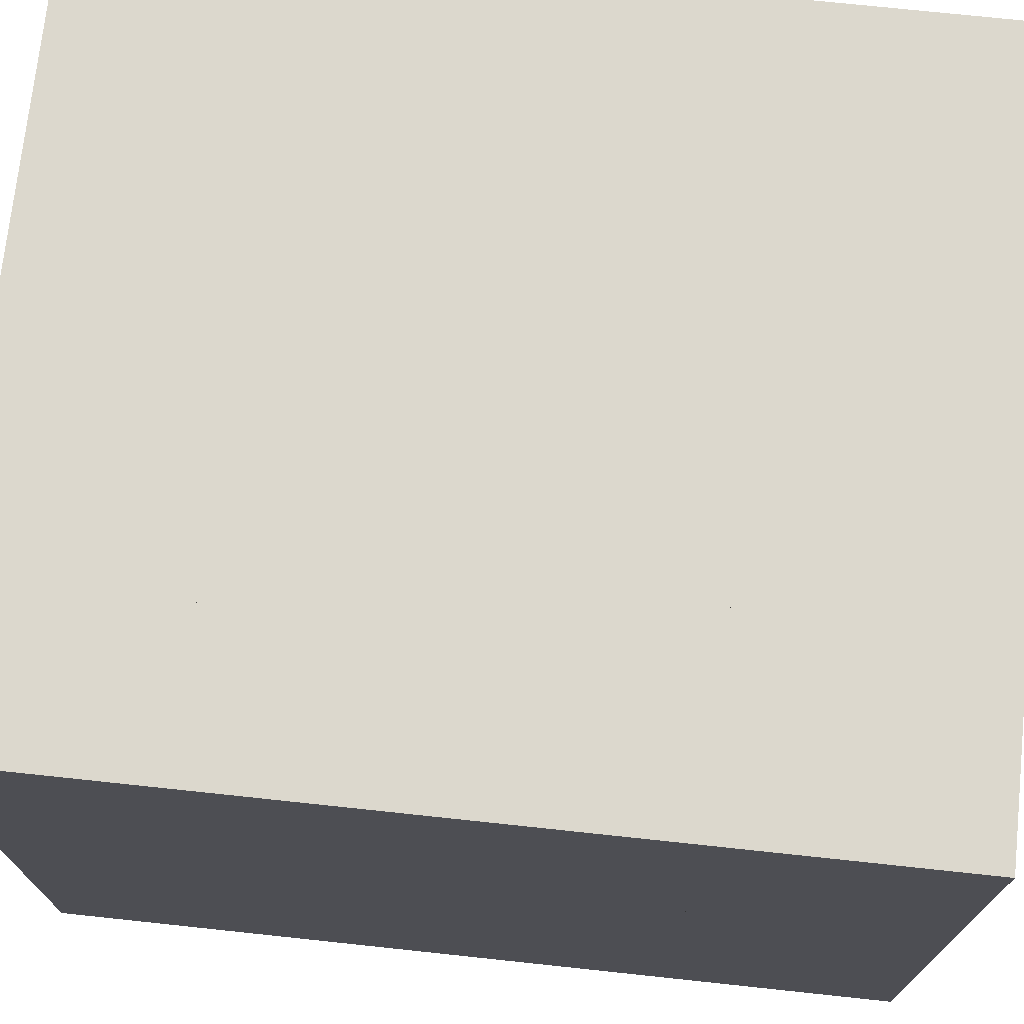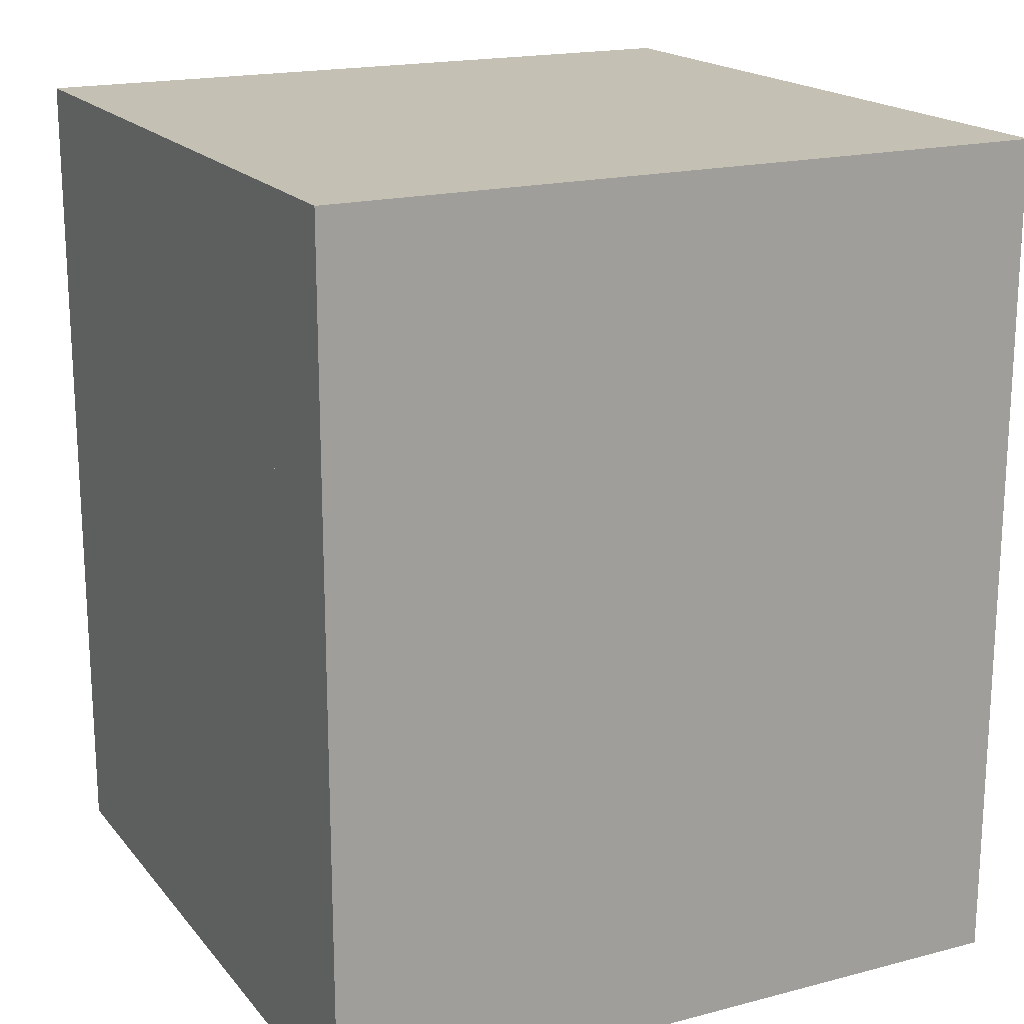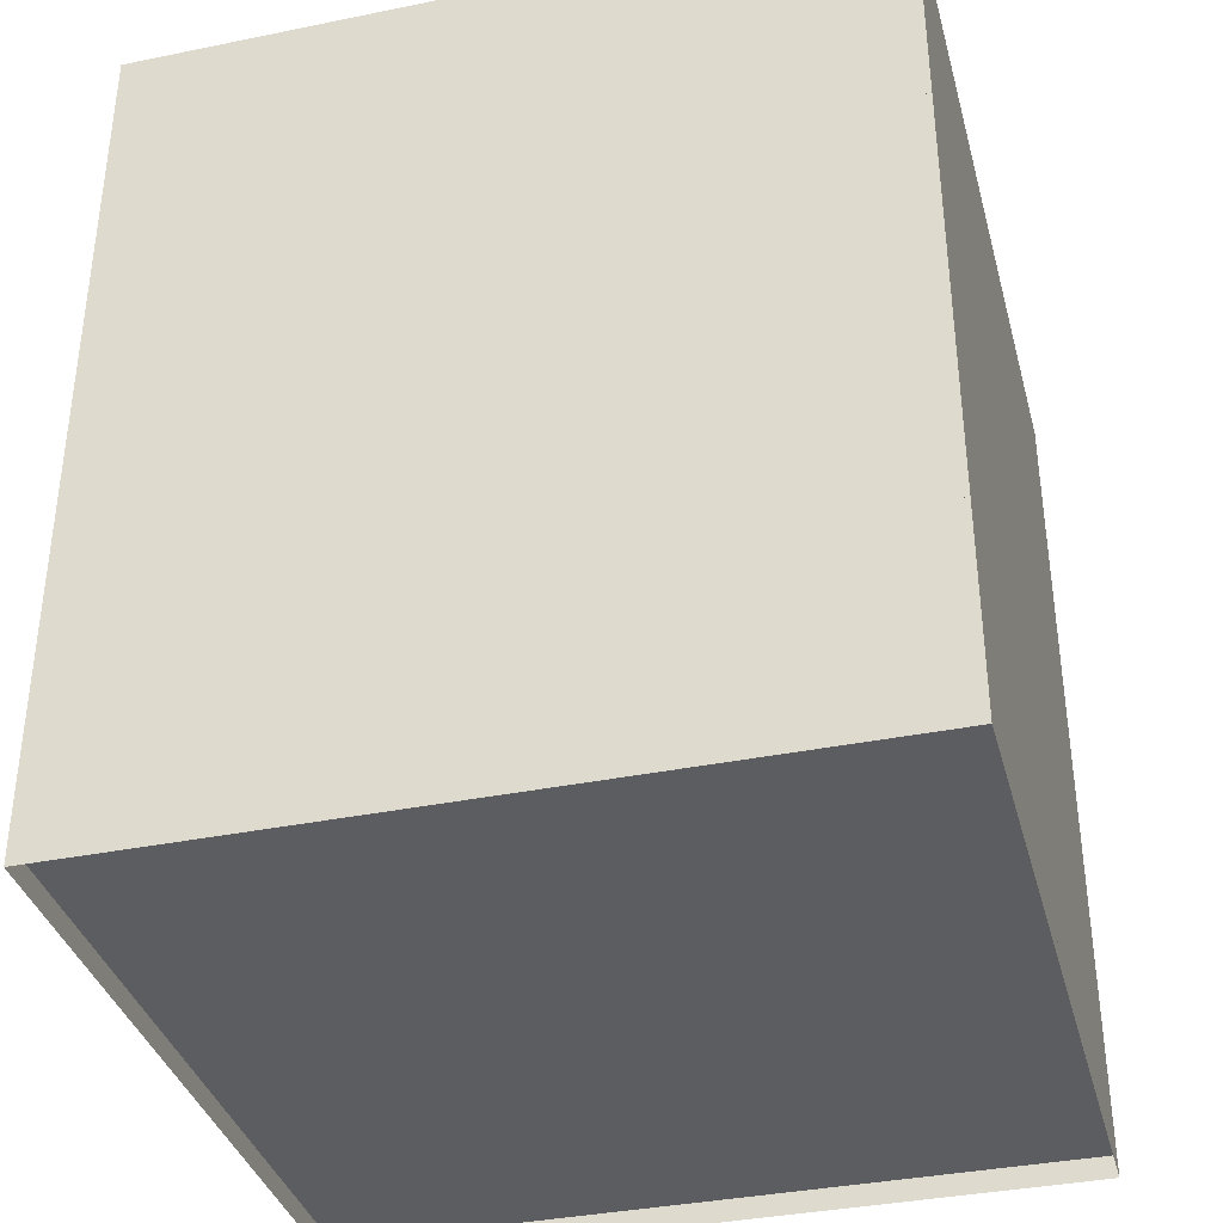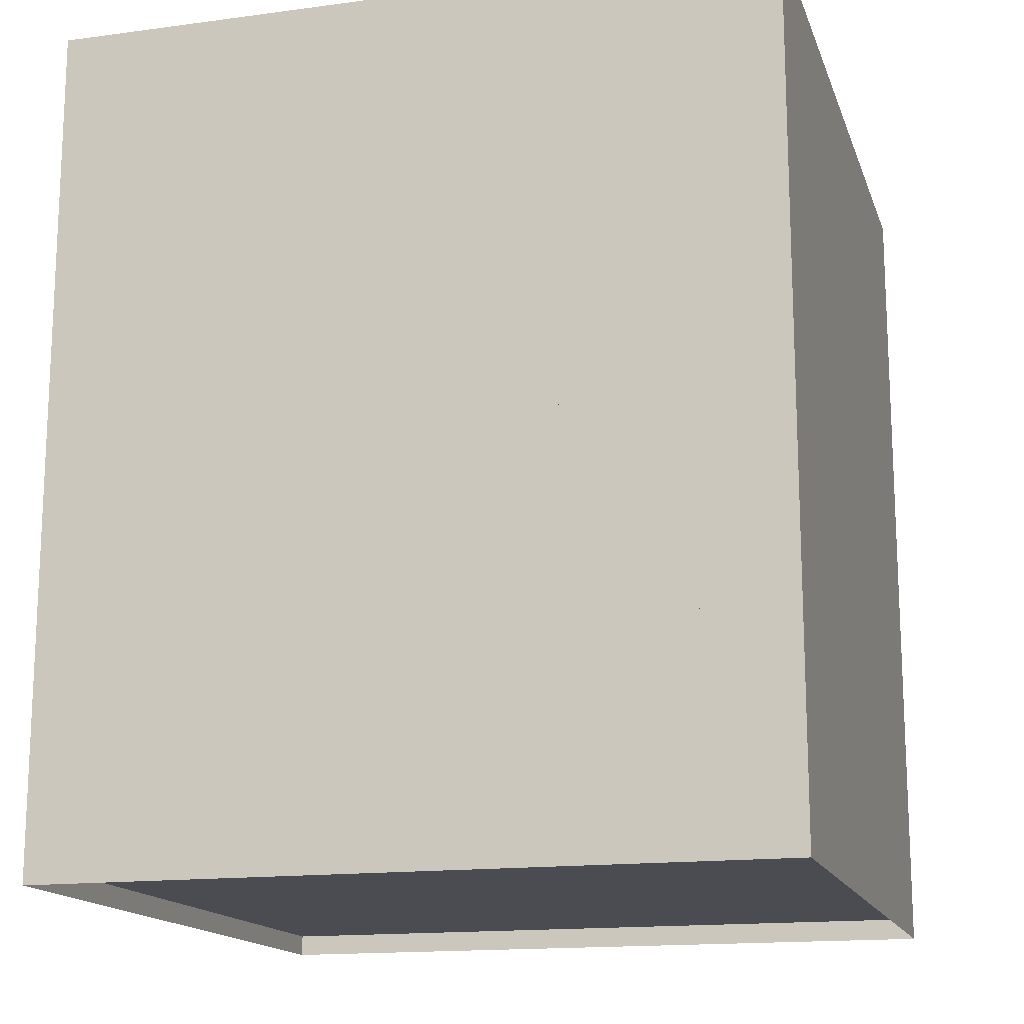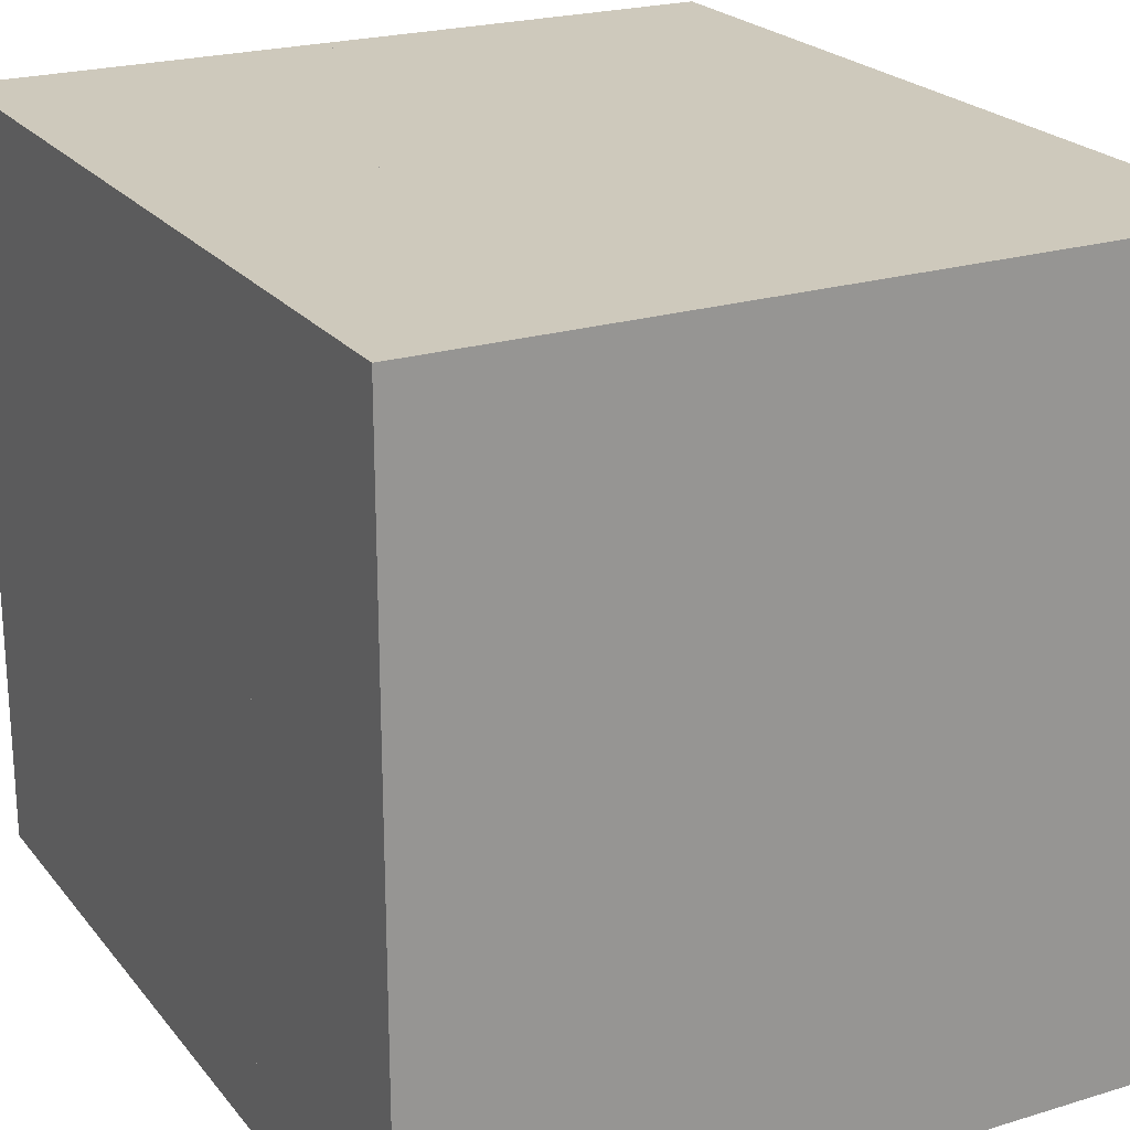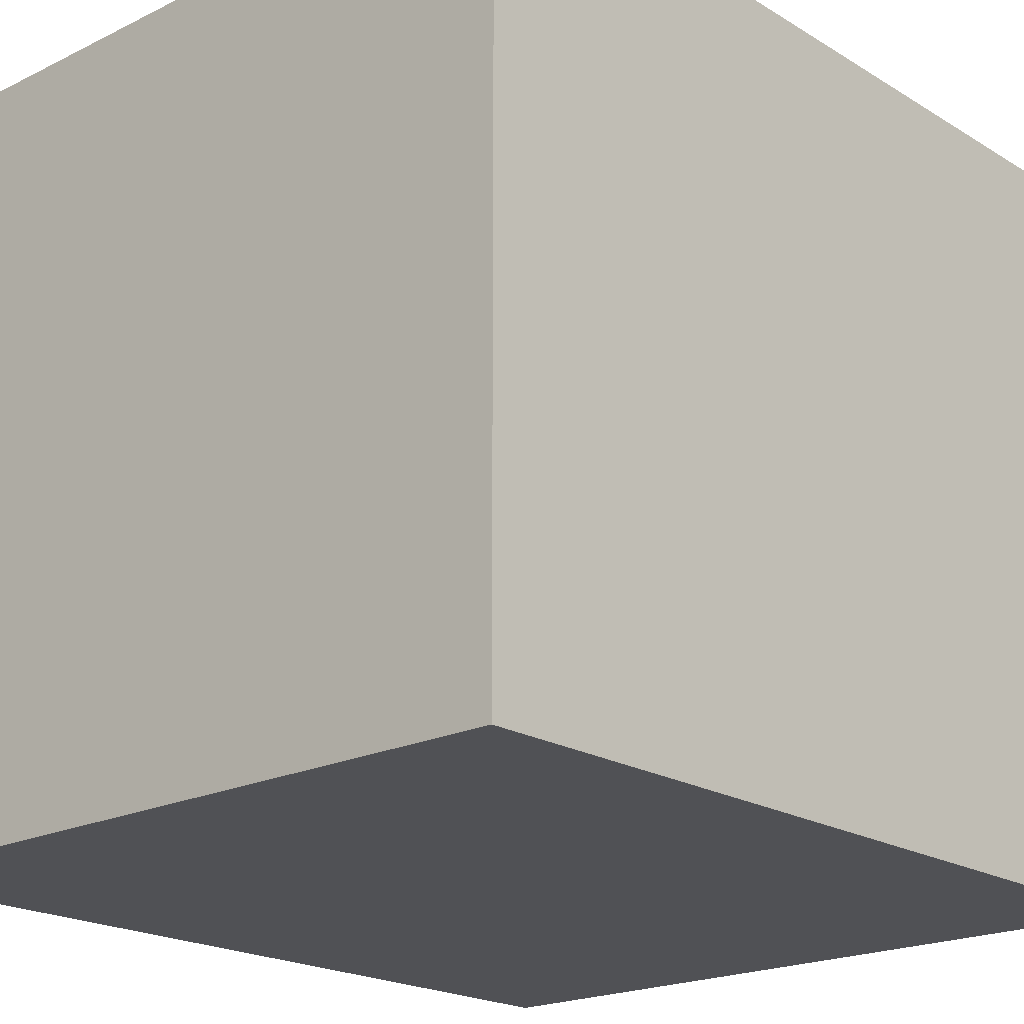
<metadata>
{"format":"obj","ext":"obj","renderer":"f3d","projection":"perspective","resolution":1024,"background":"white","views":[{"elev":72.6,"azim":-83.9,"up":"+Y"},{"elev":18.3,"azim":-26.7,"up":"+Z"},{"elev":-36.6,"azim":104.8,"up":"+Z"},{"elev":-15.5,"azim":15.8,"up":"+Z"},{"elev":22.4,"azim":-27.9,"up":"+Y"},{"elev":-20.2,"azim":42.0,"up":"+Y"}]}
</metadata>
<code>
g
v -10 -10 16.42
v 10 -10 16.42
v 10 10 16.42
v 10 -10 17.02
v -10 10 17.02
v 10 10 17.02
v -10 -10 10.97
v 10 -10 10.97
v -10 10 10.97
v 10 10 10.97
v -10 -10 11.57
v 10 -10 11.57
v -10 10 11.57
v 10 10 11.57
v -10 -10 5.516
v 10 -10 5.516
v -10 10 5.516
v 10 10 5.516
v -10 -10 6.116
v 10 -10 6.116
v -10 10 6.116
v 10 10 6.116
v -10 -10 0.06656
v 10 -10 0.06656
v 10 10 0.06656
v 10 -10 0.6666
v -10 10 0.6666
v -10 -10 17.02
v -10 -5.914 10.97
v -5.826 -5.914 10.97
v -5.826 -5.914 11.57
v -10 -5.914 11.57
v -10 -5.914 5.516
v -5.826 -5.914 5.516
v -5.826 -5.914 6.116
v -10 -5.914 6.116
v -10 -10 0.6666
v -10 10 16.42
v -5.826 6.022 10.97
v -5.826 6.022 11.57
v -5.826 6.022 5.516
v -5.826 6.022 6.116
v -10 10 0.06656
v -10 6.022 10.97
v -10 6.022 11.57
v -10 6.022 5.516
v -10 6.022 6.116
v 10 -5.914 16.42
v 10 -5.914 17.02
v 10 -5.914 10.97
v 10 -5.914 11.57
v 10 -5.914 5.516
v 10 -5.914 6.116
v 10 10 0.6666
v 5.826 -5.914 16.42
v 5.826 -5.914 10.97
v 5.826 -5.914 5.516
v 5.826 -5.914 17.02
v 5.826 -5.914 11.57
v 5.826 -5.914 6.116
v 5.826 6.022 16.42
v 5.826 6.022 10.97
v 5.826 6.022 5.516
v 5.826 6.022 17.02
v 5.826 6.022 11.57
v 5.826 6.022 6.116
v 10 6.022 17.02
v 10 6.022 16.42
v 10 6.022 11.57
v 10 6.022 10.97
v 10 6.022 6.116
v 10 6.022 5.516
v 5.826 6.022 0.6817
v 5.826 -5.914 6.112
v 10 -5.914 6.112
v 10 6.022 0.6817
v 5.826 -5.914 0.7188
v 10 -5.914 0.7188
v -5.822 -0.825 11.57
v 5.827 -0.825 11.57
v -5.822 -0.01709 11.57
v 5.827 -0.01709 11.57
v -5.822 -0.825 16.44
v 5.827 -0.825 16.44
v -5.822 -0.01709 16.44
v 5.827 -0.01709 16.44
v -1.067 -0.825 11.57
v -1.067 -0.01709 11.57
v -1.067 -0.01709 14.93
v 0.8732 -0.01709 14.93
v 0.8732 -0.01709 11.57
v 0.8732 -0.825 11.57
v 0.8732 -0.825 14.93
v -1.067 -0.825 14.93
v -1.067 -0.01709 14.93
v 0.8732 -0.01709 14.93
v 0.8732 -0.825 14.93
v -1.067 -0.825 14.93
v -10 -10 0.0669
v -10 10 0.0669
v 10 10 0.0669
v 10 -10 0.0669
v -10 -10 23.44
v -10 10 23.44
v 10 10 23.44
v 10 -10 23.44
g gebouw
f 1 2 4
f 4 28 1
f 48 49 4
f 4 2 48
f 3 38 5
f 5 6 3
f 7 8 12
f 12 11 7
f 50 51 12
f 12 8 50
f 10 9 13
f 13 14 10
f 29 7 11
f 11 32 29
f 15 16 20
f 20 19 15
f 52 53 20
f 20 16 52
f 18 17 21
f 21 22 18
f 33 15 19
f 19 36 33
f 23 24 26
f 26 37 23
f 25 54 26
f 26 24 25
f 25 43 27
f 27 54 25
f 13 9 44
f 44 45 13
f 21 17 46
f 46 47 21
f 40 14 13
f 13 45 40
f 42 22 21
f 21 47 42
f 38 1 28
f 28 5 38
f 64 67 6
f 64 6 5
f 58 64 5
f 58 5 28
f 58 28 4
f 58 4 49
f 65 69 14
f 65 14 40
f 59 65 40
f 59 40 31
f 59 31 12
f 59 12 51
f 31 32 11
f 11 12 31
f 66 71 22
f 66 22 42
f 60 66 42
f 60 42 35
f 60 35 20
f 60 20 53
f 35 36 19
f 19 20 35
f 37 26 54
f 54 27 37
f 3 6 67
f 67 68 3
f 10 14 69
f 69 70 10
f 18 22 71
f 71 72 18
f 49 48 55
f 55 58 49
f 58 55 61
f 61 64 58
f 44 39 34
f 34 33 44
f 40 45 36
f 36 35 40
f 68 67 51
f 51 50 68
f 67 64 59
f 59 51 67
f 61 68 50
f 50 56 61
f 27 43 23
f 23 37 27
f 76 73 74
f 74 75 76
f 96 97 98
f 98 89 96
g gebouw
f 29 32 31
f 31 30 29
f 39 30 31
f 31 40 39
f 41 42 47
f 47 46 41
f 41 34 35
f 35 42 41
f 62 65 59
f 59 56 62
f 70 69 65
f 65 62 70
f 63 66 60
f 60 57 63
f 72 71 66
f 66 63 72
f 45 44 33
f 33 36 45
f 39 40 35
f 35 34 39
f 64 61 56
f 56 59 64
f 74 73 77
f 75 78 76
f 75 74 77
f 77 78 75
f 80 82 86
f 86 84 80
f 81 79 83
f 83 85 81
f 81 85 95
f 95 88 81
f 85 86 90
f 90 95 85
f 86 82 91
f 91 90 86
f 80 84 93
f 93 92 80
f 84 83 94
f 94 93 84
f 83 79 87
f 87 94 83
f 89 98 97
f 97 96 89
f 87 88 95
f 95 94 87
f 93 90 91
f 91 92 93
g gebouw
f 7 29 30
f 30 8 7
f 15 33 34
f 34 16 15
f 39 44 9
f 9 10 39
f 41 46 17
f 17 18 41
f 55 48 2
f 55 2 1
f 55 1 38
f 61 55 38
f 61 38 3
f 61 3 68
f 56 50 8
f 56 8 30
f 56 30 39
f 62 56 39
f 62 39 10
f 62 10 70
f 57 52 16
f 57 16 34
f 57 34 41
f 63 57 41
f 63 41 18
f 63 18 72
f 102 99 103
f 103 106 102
f 99 100 104
f 104 103 99
f 100 101 105
f 105 104 100
f 101 102 106
f 106 105 101
f 104 105 106
f 106 103 104
g

</code>
